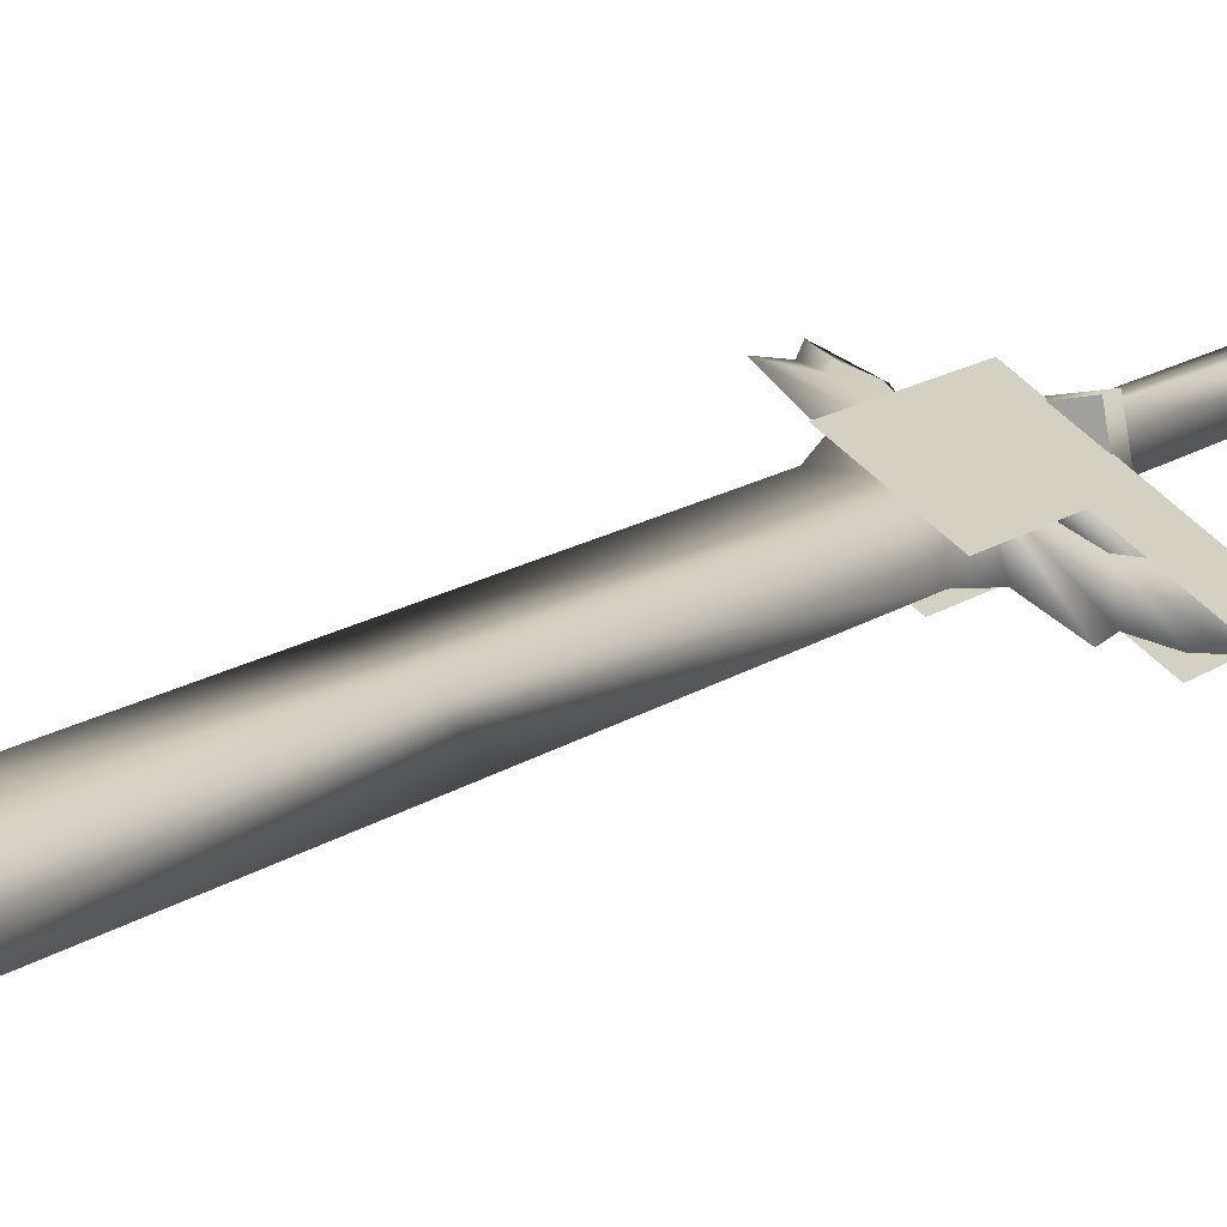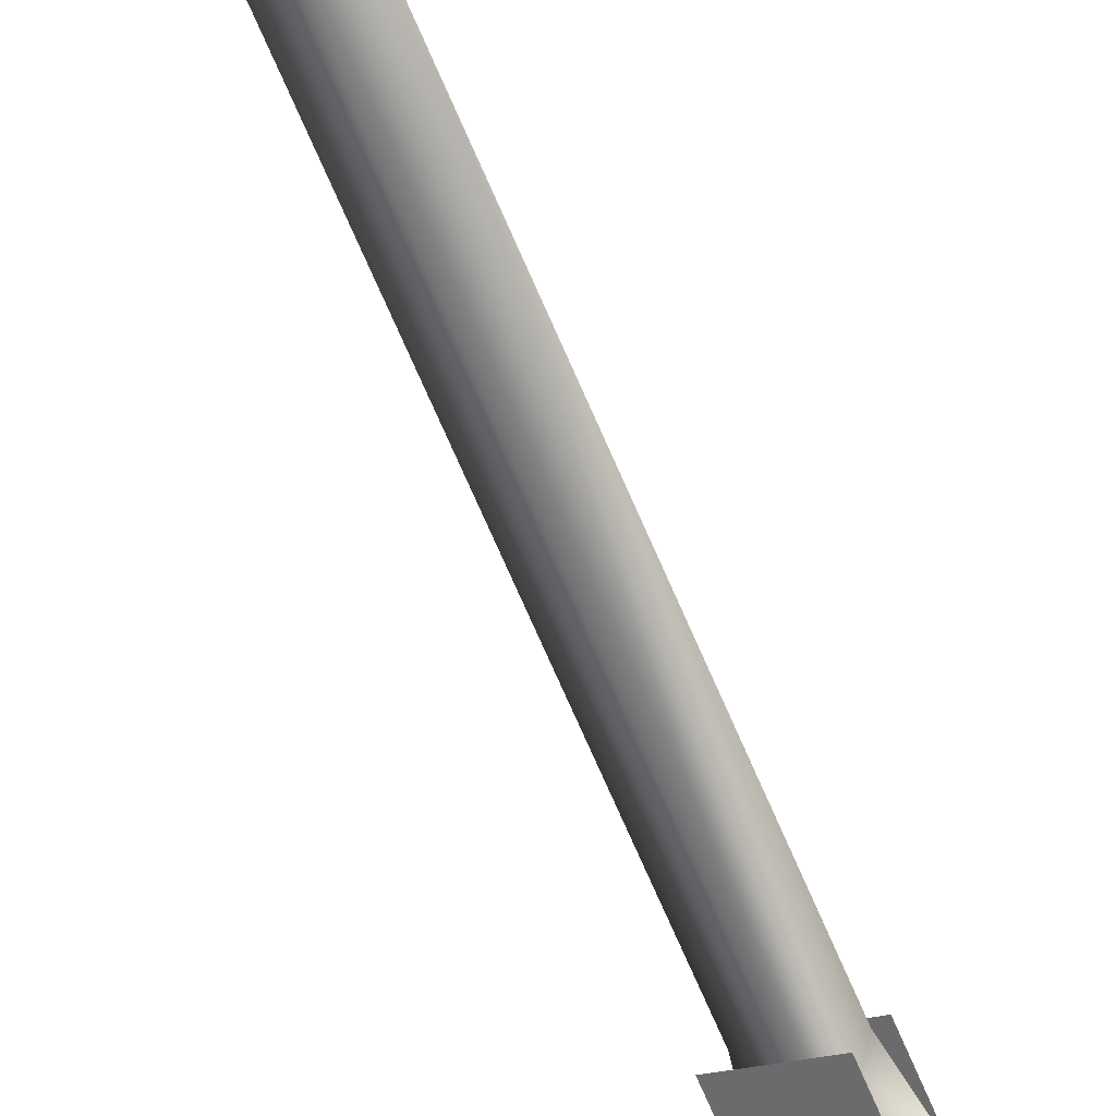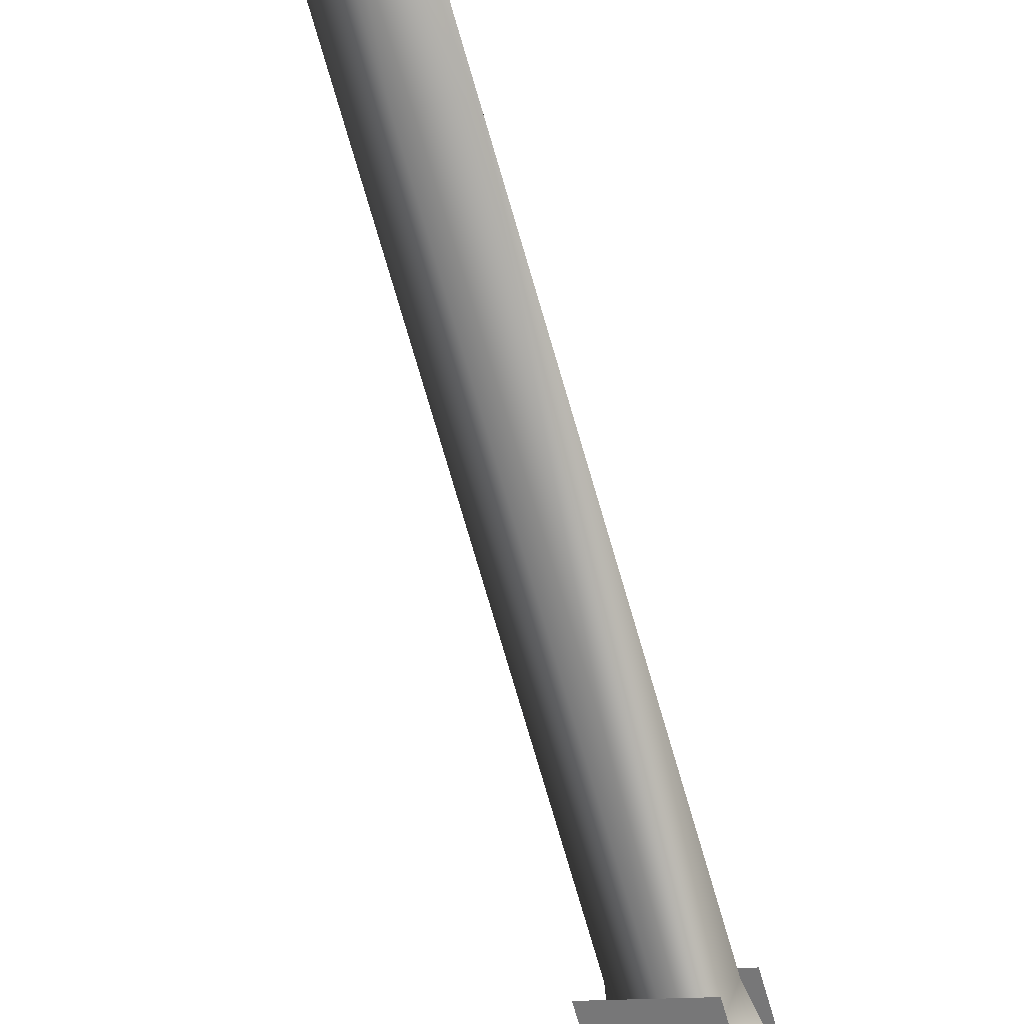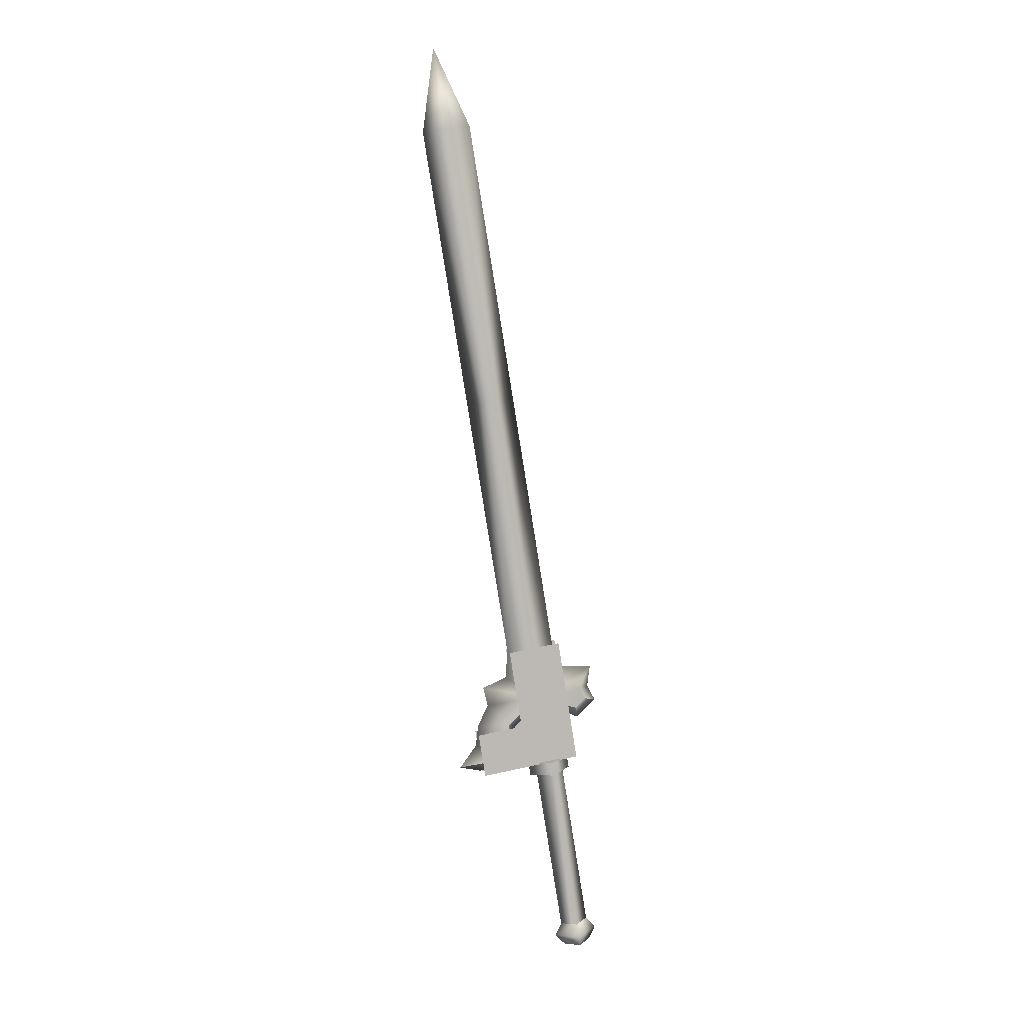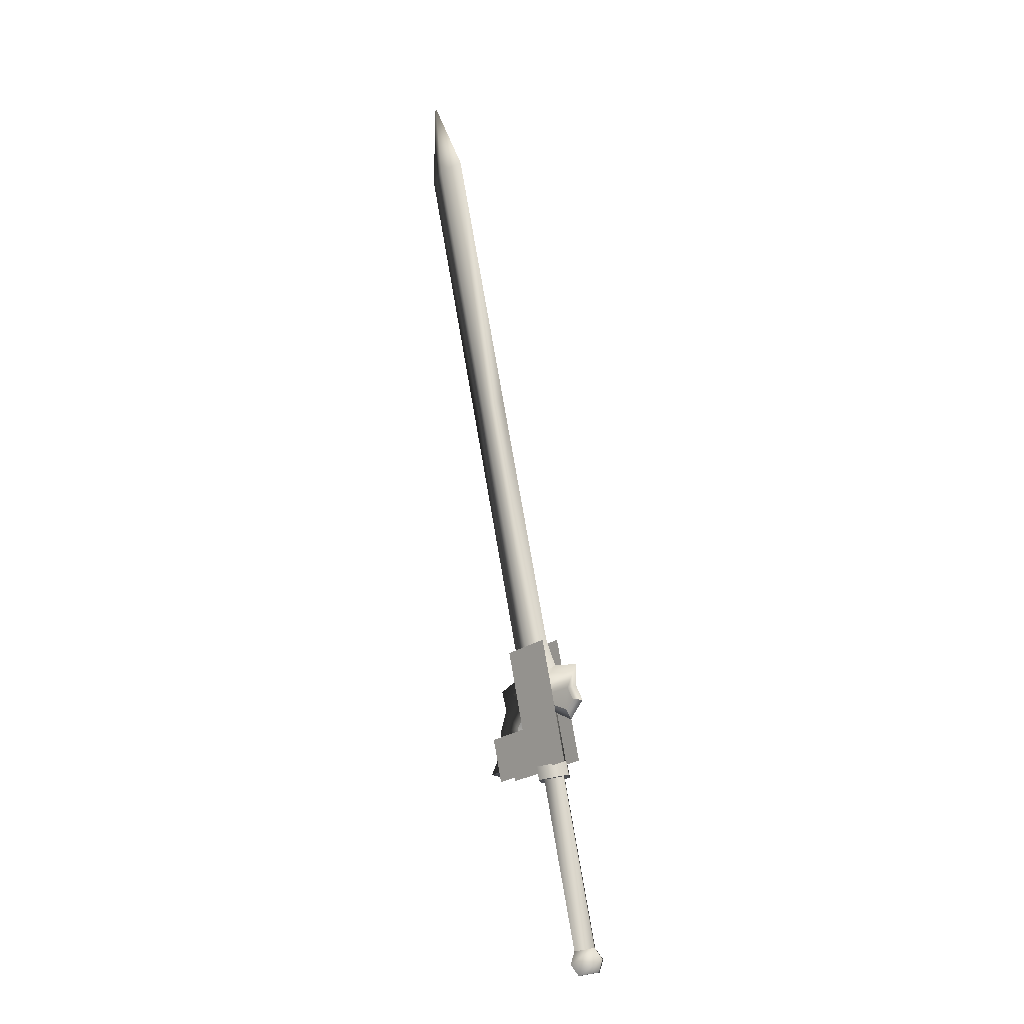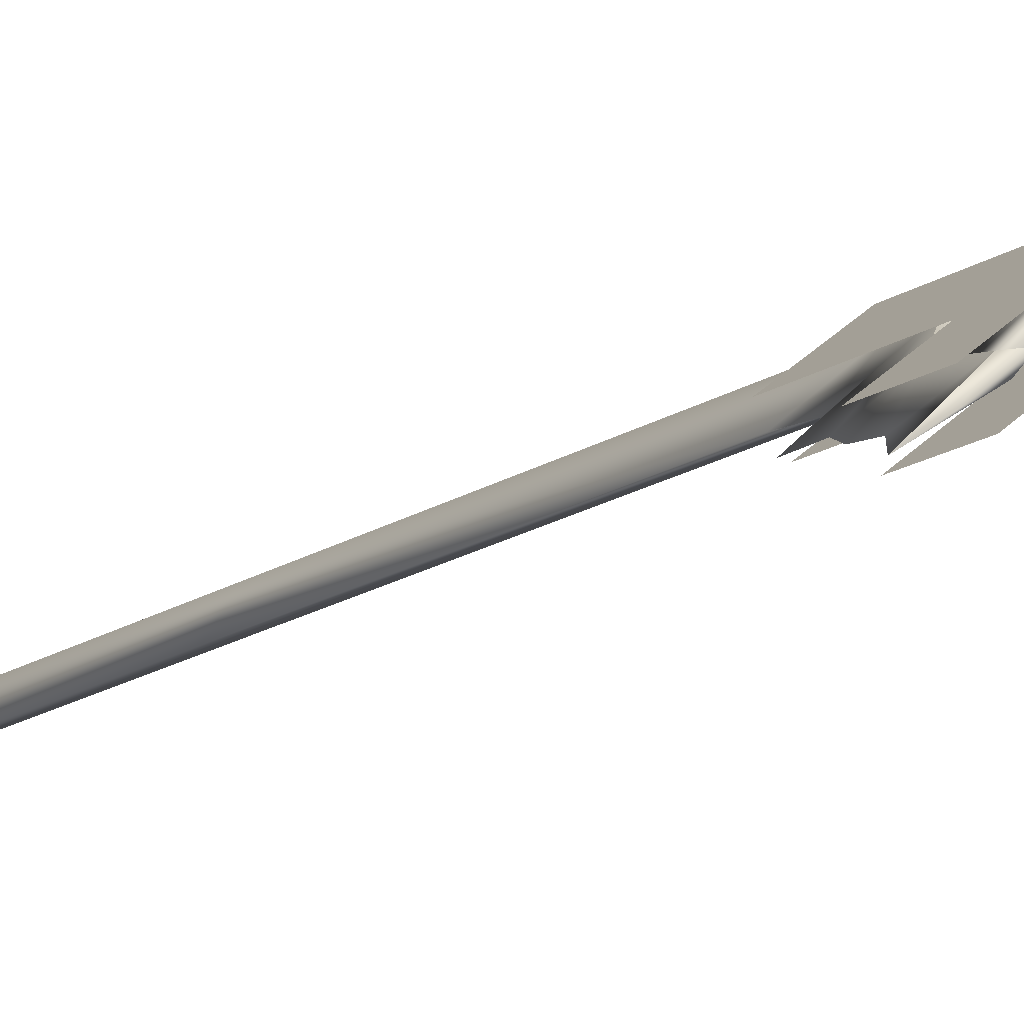
<metadata>
{"format":"obj","ext":"obj","renderer":"f3d","projection":"perspective","resolution":1024,"background":"white","views":[{"elev":7.0,"azim":35.1,"up":"+Y"},{"elev":-77.0,"azim":34.3,"up":"+Y"},{"elev":-77.8,"azim":26.8,"up":"+Y"},{"elev":2.3,"azim":131.8,"up":"+Z"},{"elev":-10.8,"azim":-167.5,"up":"+Z"},{"elev":-12.9,"azim":154.2,"up":"+Y"}]}
</metadata>
<code>
v  -0.3556 0.9467 0.3569
v  -0.3282 0.9277 0.3719
v  -0.332 0.9286 0.3516
v  -0.3414 0.9099 0.3735
v  -0.2842 0.8802 0.3614
v  -0.2787 0.8788 0.3908
v  -0.3227 0.9263 0.4013
v  -0.3338 0.9411 0.4736
v  -0.347 0.9234 0.4752
v  -0.3359 0.9085 0.4029
v  -0.3688 0.9289 0.3585
v  -0.3452 0.9109 0.3533
v  -0.4131 0.9166 0.1113
v  -0.384 0.9297 0.0907
v  -0.4096 0.9259 0.0953
v  -0.4131 0.9519 0.0971
v  -0.4186 0.9575 0.1143
v  -0.3875 0.9556 0.0925
v  -0.3783 0.9634 0.107
v  -0.3728 0.9226 0.1041
v  -0.3783 0.9282 0.1212
v  -0.4039 0.9244 0.1258
v  -0.3617 0.9137 0.3516
v  -0.4074 0.9504 0.1277
v  -0.3652 0.9397 0.3535
v  -0.3818 0.9542 0.1231
v  -0.3397 0.9434 0.3489
v  -0.3362 0.9175 0.347
v  -0.2833 0.8616 0.3457
v  -0.3319 0.8988 0.3565
v  -0.2725 0.8589 0.4034
v  -0.3211 0.896 0.4143
v  -0.387 0.9408 0.3688
v  -0.3566 0.9331 0.5315
v  -0.3055 0.917 0.4123
v  -0.341 0.9541 0.5296
v  -0.3714 0.9618 0.3669
v  -0.3163 0.9198 0.3546
v  -0.2569 0.8799 0.4015
v  -0.2676 0.8826 0.3438
v  -0.3316 0.9504 0.361
v  -0.3736 0.9456 0.3502
v  -0.3349 0.9512 0.3433
v  -0.3297 0.9121 0.3405
v  -0.3264 0.9112 0.3582
v  -0.365 0.9055 0.3651
v  -0.3702 0.9447 0.368
v  -0.3683 0.9064 0.3474
v  -0.3015 0.891 0.5192
v  -0.2859 0.912 0.5173
v  -0.3244 0.9117 0.5262
v  -0.2794 0.9233 0.8727
v  -0.2606 0.8955 0.8679
v  -0.229 0.8848 0.8615
v  -0.2928 0.901 0.5198
v  -0.2478 0.9126 0.8663
v  -0.3116 0.9288 0.5246
v  -0.3432 0.9395 0.531
v  -0.3329 0.9139 0.4805
v  -0.2932 0.8978 0.4813
v  -0.3202 0.931 0.479
v  -0.325 0.9322 0.4531
v  -0.2642 0.8675 0.3852
v  -0.3004 0.8859 0.3659
v  -0.3044 0.8908 0.416
v  -0.2652 0.8708 0.4135
v  -0.2955 0.9028 0.415
v  -0.2746 0.8803 0.4417
v  -0.2683 0.878 0.4672
v  -0.3377 0.9151 0.4547
v  -0.1609 0.8675 1.226
v  -0.1798 0.8952 1.231
v  -0.2113 0.9059 1.237
v  -0.1664 0.8817 1.337
v  -0.1925 0.8781 1.232
v  -0.3566 0.9462 0.4955
v  -0.3898 0.9708 0.4943
v  -0.3762 0.963 0.4641
v  -0.374 0.9591 0.4354
v  -0.3843 0.9664 0.4486
v  -0.3885 0.9673 0.4665
v  -0.381 0.9565 0.4647
v  -0.3791 0.9521 0.436
v  -0.3334 0.9242 0.4432
v  -0.3078 0.9022 0.4106
v  -0.294 0.8945 0.3652
v  -0.388 0.9614 0.4491
v  -0.3982 0.9726 0.4464
v  -0.2481 0.8527 0.3546
v  -0.271 0.8692 0.3491
v  -0.3048 0.8951 0.3566
v  -0.3795 0.9565 0.4222
o w00_013_00
g w00_013_00
f 3 2 1
f 2 3 4
f 4 5 2
f 5 4 6
f 6 2 5
f 2 6 7
f 7 1 2
f 1 7 8
f 8 9 1
f 9 8 10
f 10 11 9
f 11 10 4
f 4 12 11
f 12 4 3
f 15 14 13
f 13 16 15
f 16 13 17
f 17 18 16
f 18 17 19
f 19 14 18
f 14 19 20
f 20 13 14
f 13 20 21
f 21 22 13
f 22 21 23
f 23 24 22
f 24 23 25
f 25 26 24
f 26 25 27
f 27 21 26
f 21 27 28
f 28 23 21
f 26 20 19
f 19 24 26
f 24 19 17
f 17 22 24
f 22 17 13
f 31 30 29
f 30 31 32
f 32 33 30
f 33 32 34
f 37 36 35
f 35 38 37
f 38 35 39
f 39 40 38
f 43 42 41
f 41 44 43
f 44 41 45
f 45 46 44
f 47 41 42
f 42 46 47
f 46 42 48
f 48 44 46
f 6 4 10
f 10 7 6
f 7 10 8
f 15 16 18
f 18 14 15
f 47 46 45
f 45 41 47
f 44 48 42
f 42 43 44
f 26 21 20
f 32 49 34
f 35 36 50
f 11 1 9
f 53 52 51
f 51 54 53
f 54 51 55
f 55 56 54
f 56 55 57
f 57 52 56
f 52 57 58
f 58 51 52
f 51 58 59
f 59 55 51
f 55 59 60
f 60 61 55
f 61 60 62
f 65 64 63
f 63 66 65
f 66 63 67
f 67 68 66
f 68 67 62
f 62 69 68
f 69 62 60
f 60 70 69
f 70 60 59
f 71 54 56
f 56 72 71
f 72 56 73
f 73 74 72
f 74 73 75
f 75 71 74
f 71 75 53
f 53 54 71
f 70 59 76
f 76 77 70
f 77 76 62
f 62 78 77
f 78 62 79
f 79 80 78
f 78 80 81
f 81 77 78
f 77 81 82
f 82 70 77
f 70 82 83
f 76 59 58
f 58 61 76
f 61 58 57
f 57 55 61
f 65 70 84
f 84 85 65
f 85 84 67
f 67 86 85
f 87 82 81
f 81 88 87
f 88 81 80
f 86 67 63
f 63 89 86
f 89 63 64
f 89 64 90
f 90 86 89
f 86 90 91
f 64 65 85
f 85 91 64
f 91 85 86
f 92 79 84
f 84 83 92
f 83 84 70
f 88 80 92
f 92 87 88
f 87 92 83
f 65 66 68
f 68 70 65
f 70 68 69
f 73 56 52
f 52 75 73
f 75 52 53
f 83 82 87
f 90 64 91
f 79 62 84
f 80 79 92
f 61 62 76
f 84 62 67
f 71 72 74

</code>
